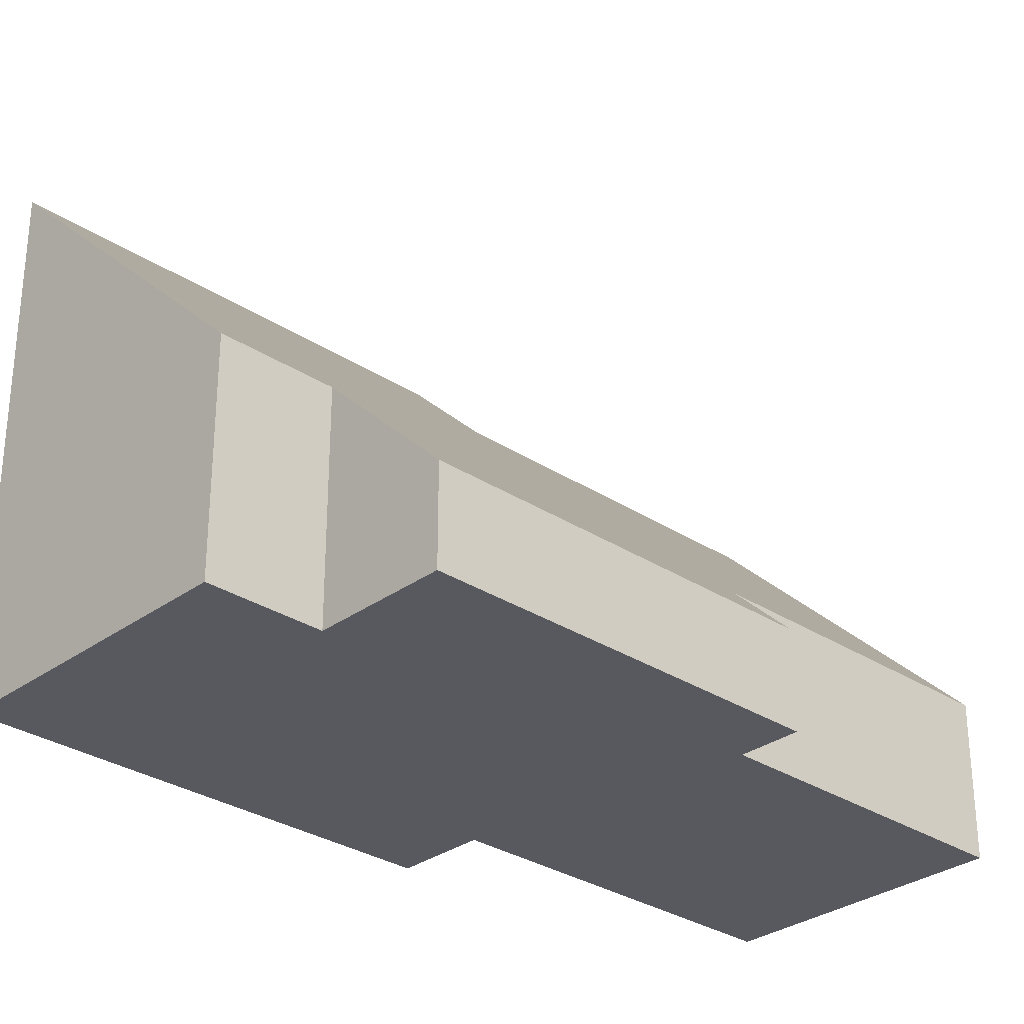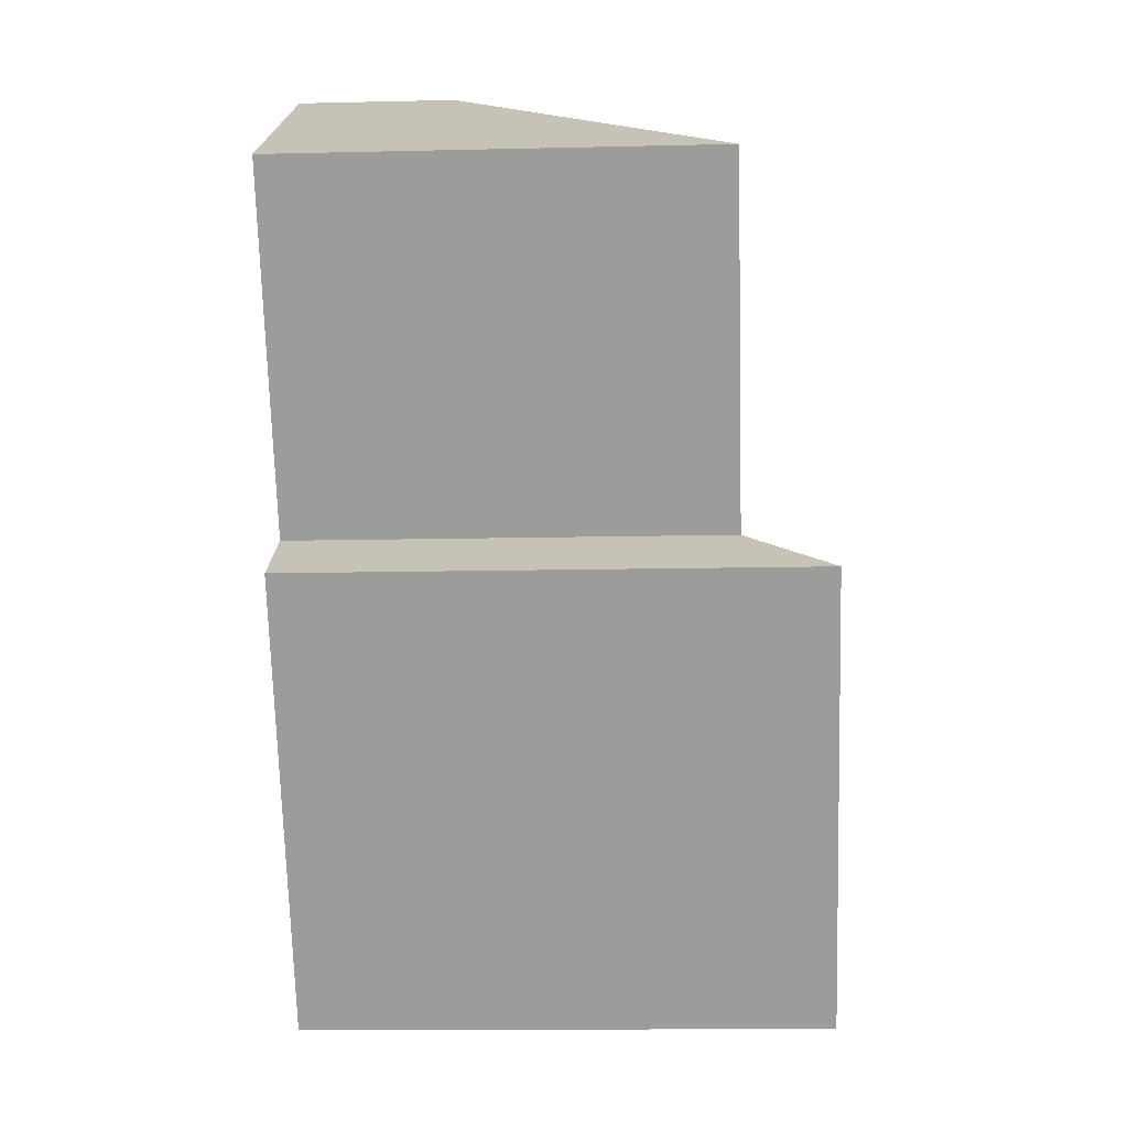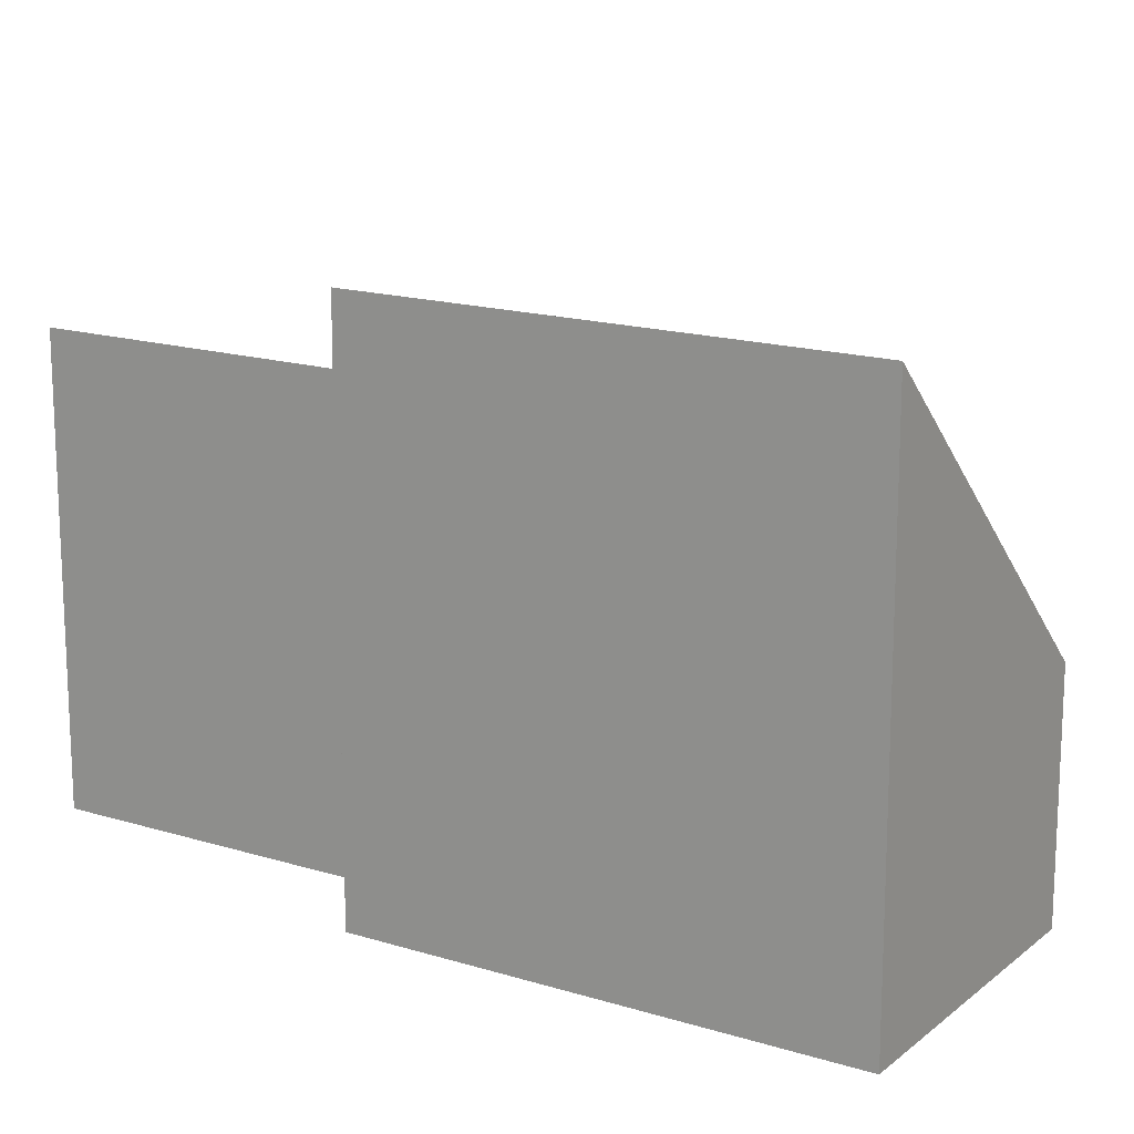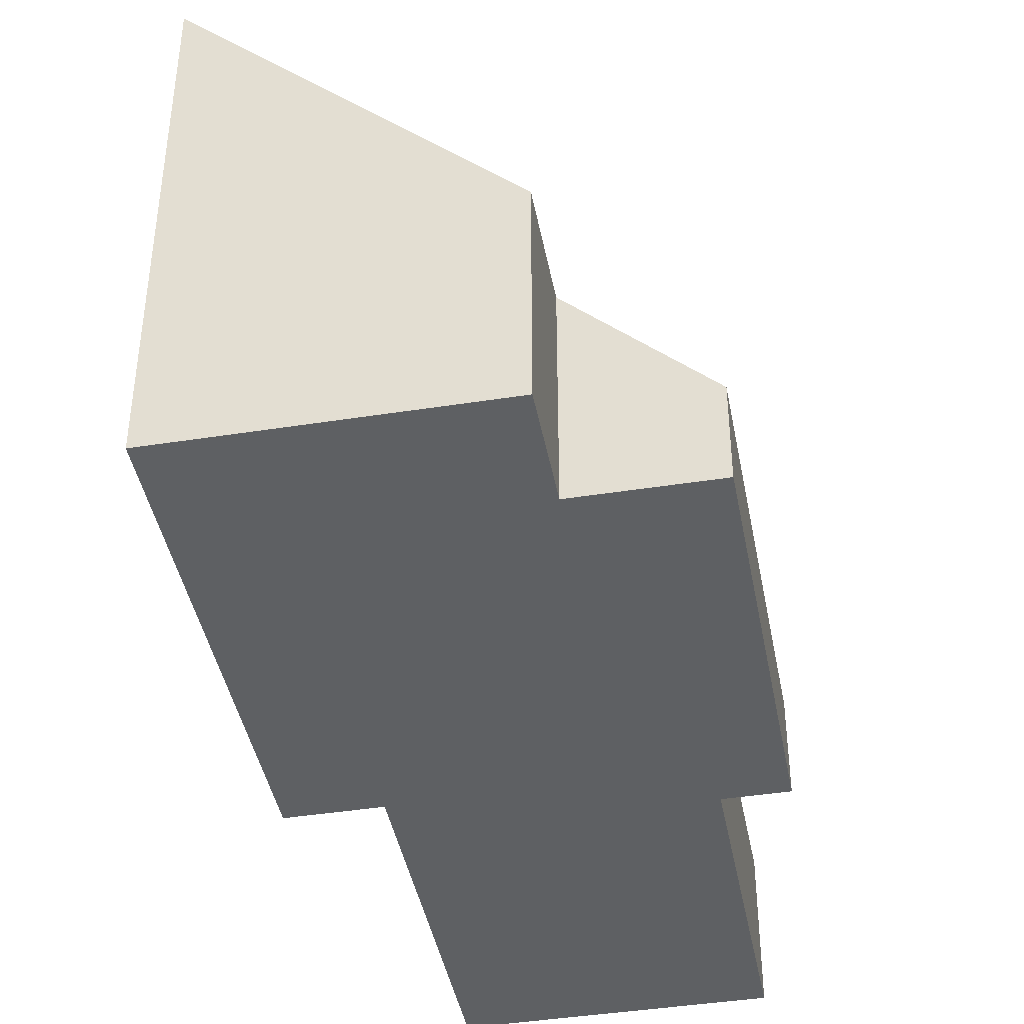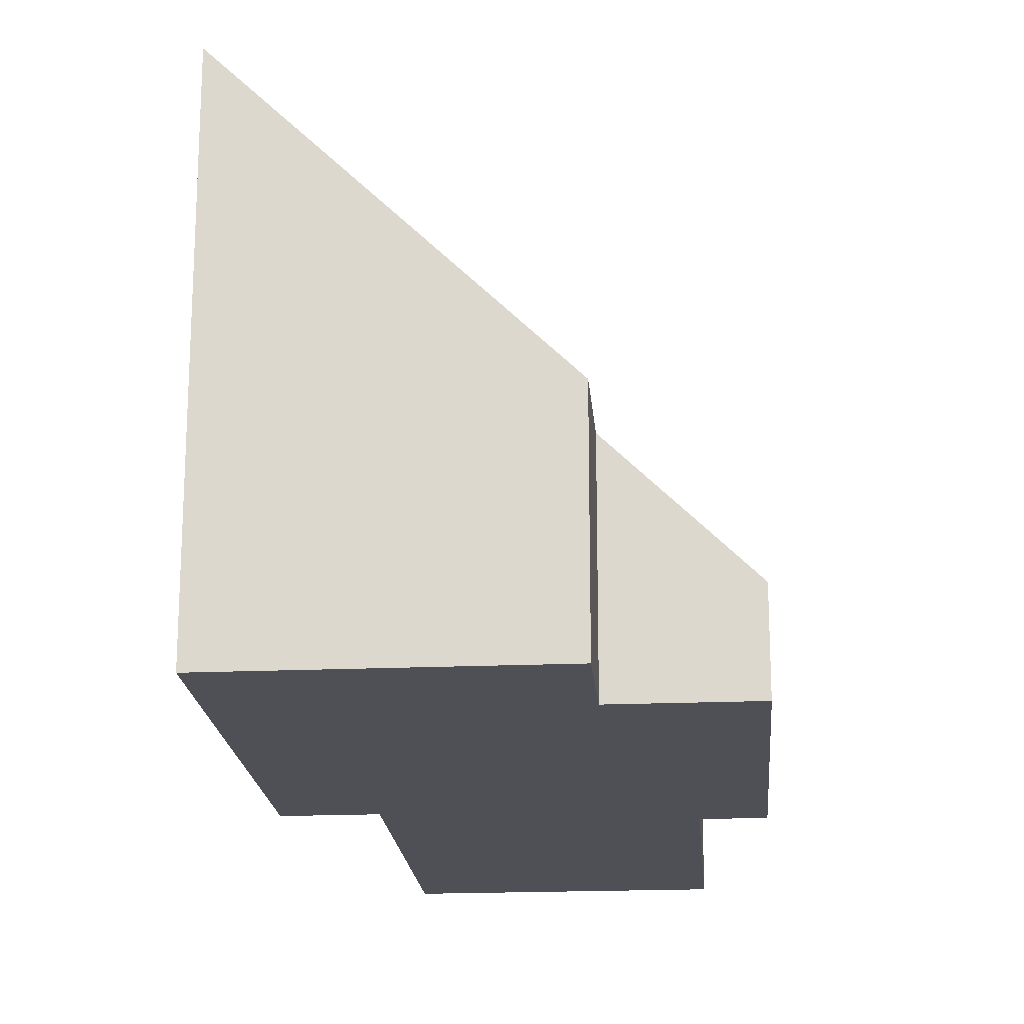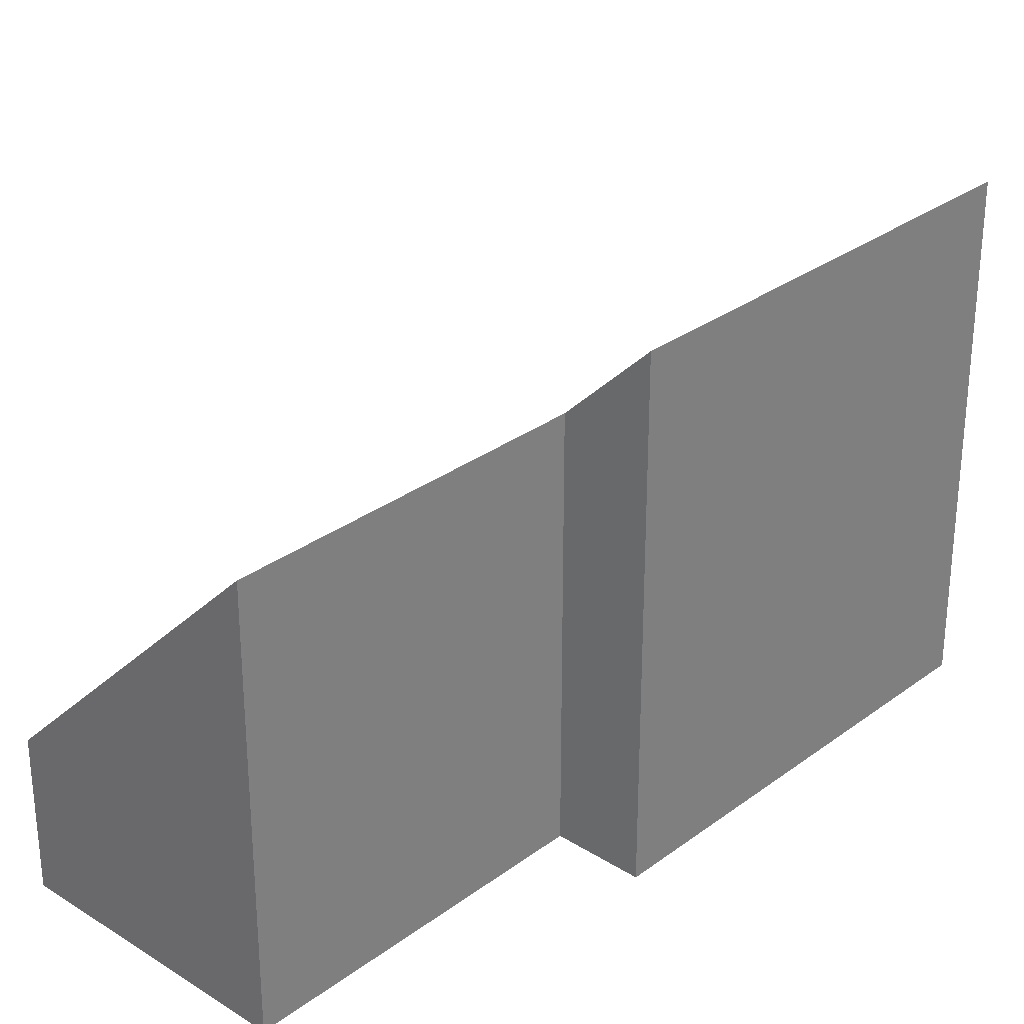
<metadata>
{"format":"obj","ext":"obj","renderer":"f3d","projection":"perspective","resolution":1024,"background":"white","views":[{"elev":-30.4,"azim":-100.3,"up":"+Y"},{"elev":-13.4,"azim":93.0,"up":"+Z"},{"elev":16.5,"azim":155.4,"up":"+Y"},{"elev":-42.5,"azim":-136.3,"up":"+Y"},{"elev":-19.4,"azim":-142.3,"up":"+Y"},{"elev":29.7,"azim":75.8,"up":"+Y"}]}
</metadata>
<code>
v  6.243 3.94 3.783
v  2.457 1.412 2.753
v  4.052 1.412 5.207
v  0 0.871 5.333e-17
v  1.988 0.871 3.058
v  4.434 3.94 1.001
v  1.01 2.037 -0.657
v  0.444 2.037 -1.528
v  5.124 4.736 0.553
v  2.782 4.736 -3.049
v  0.444 9.356e-17 -1.528
v  1.01 4.023e-17 -0.657
v  0 0 0
v  1.988 -1.872e-16 3.058
v  2.457 -1.686e-16 2.753
v  4.052 -3.188e-16 5.207
v  2.782 1.867e-16 -3.049
v  6.243 -2.316e-16 3.783
v  5.124 -3.386e-17 0.553
v  4.434 -6.129e-17 1.001
g defaultobject
f 1 2 3
f 2 4 5
f 4 2 1
f 4 1 6
f 4 6 7
f 7 6 8
f 8 6 9
f 8 9 10
f 11 7 8
f 7 11 12
f 13 5 4
f 5 13 14
f 15 3 2
f 3 15 16
f 12 4 7
f 4 12 13
f 17 8 10
f 8 17 11
f 5 15 2
f 15 5 14
f 3 18 1
f 18 3 16
f 6 19 9
f 19 6 20
f 18 6 1
f 6 18 20
f 19 10 9
f 10 19 17
f 13 15 14
f 15 13 20
f 20 13 19
f 19 13 12
f 19 12 17
f 17 12 11
f 15 18 16
f 18 15 20

</code>
